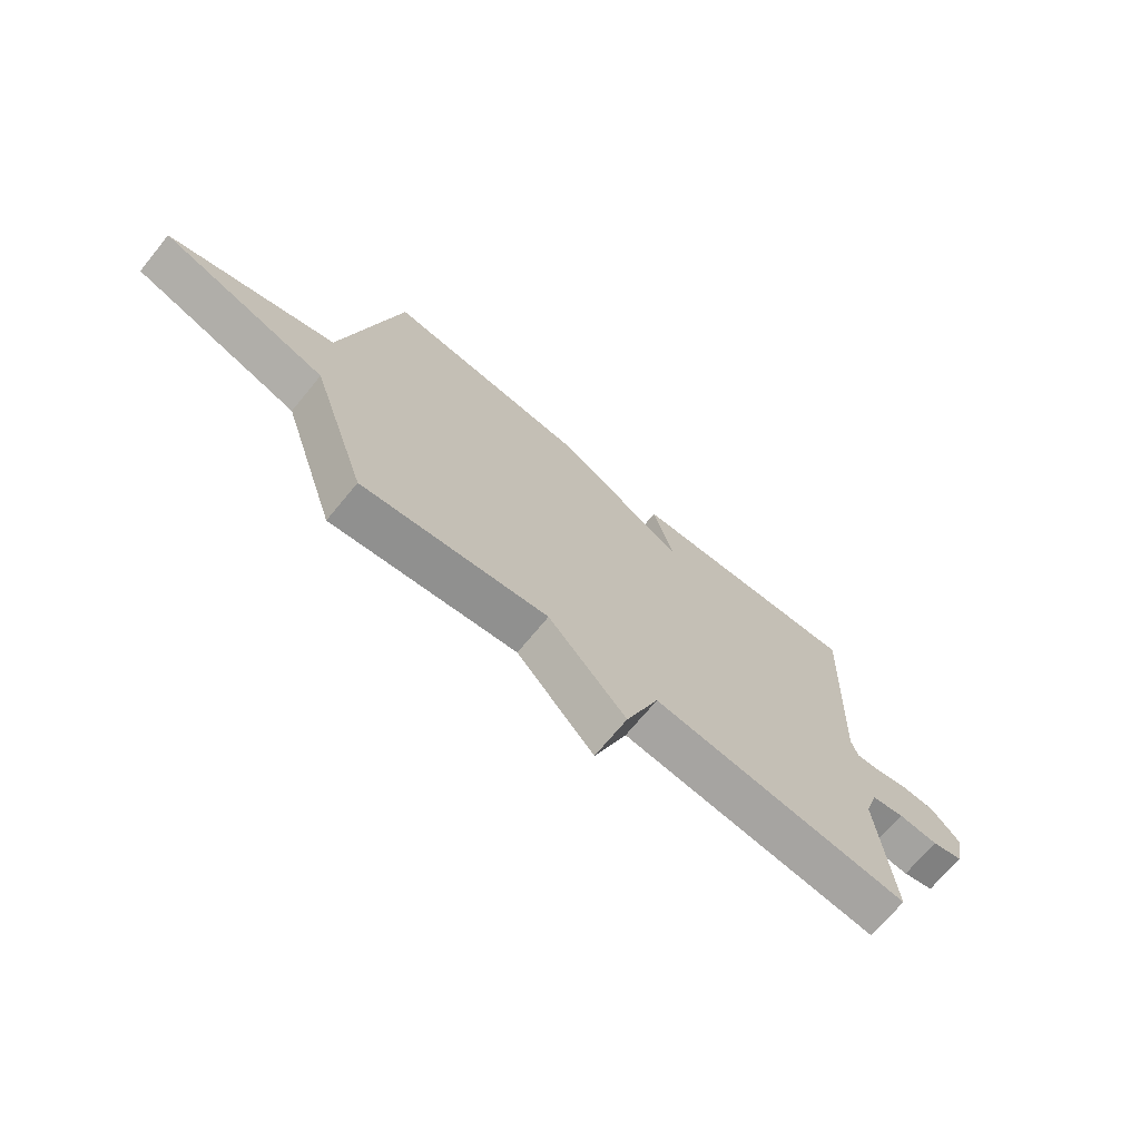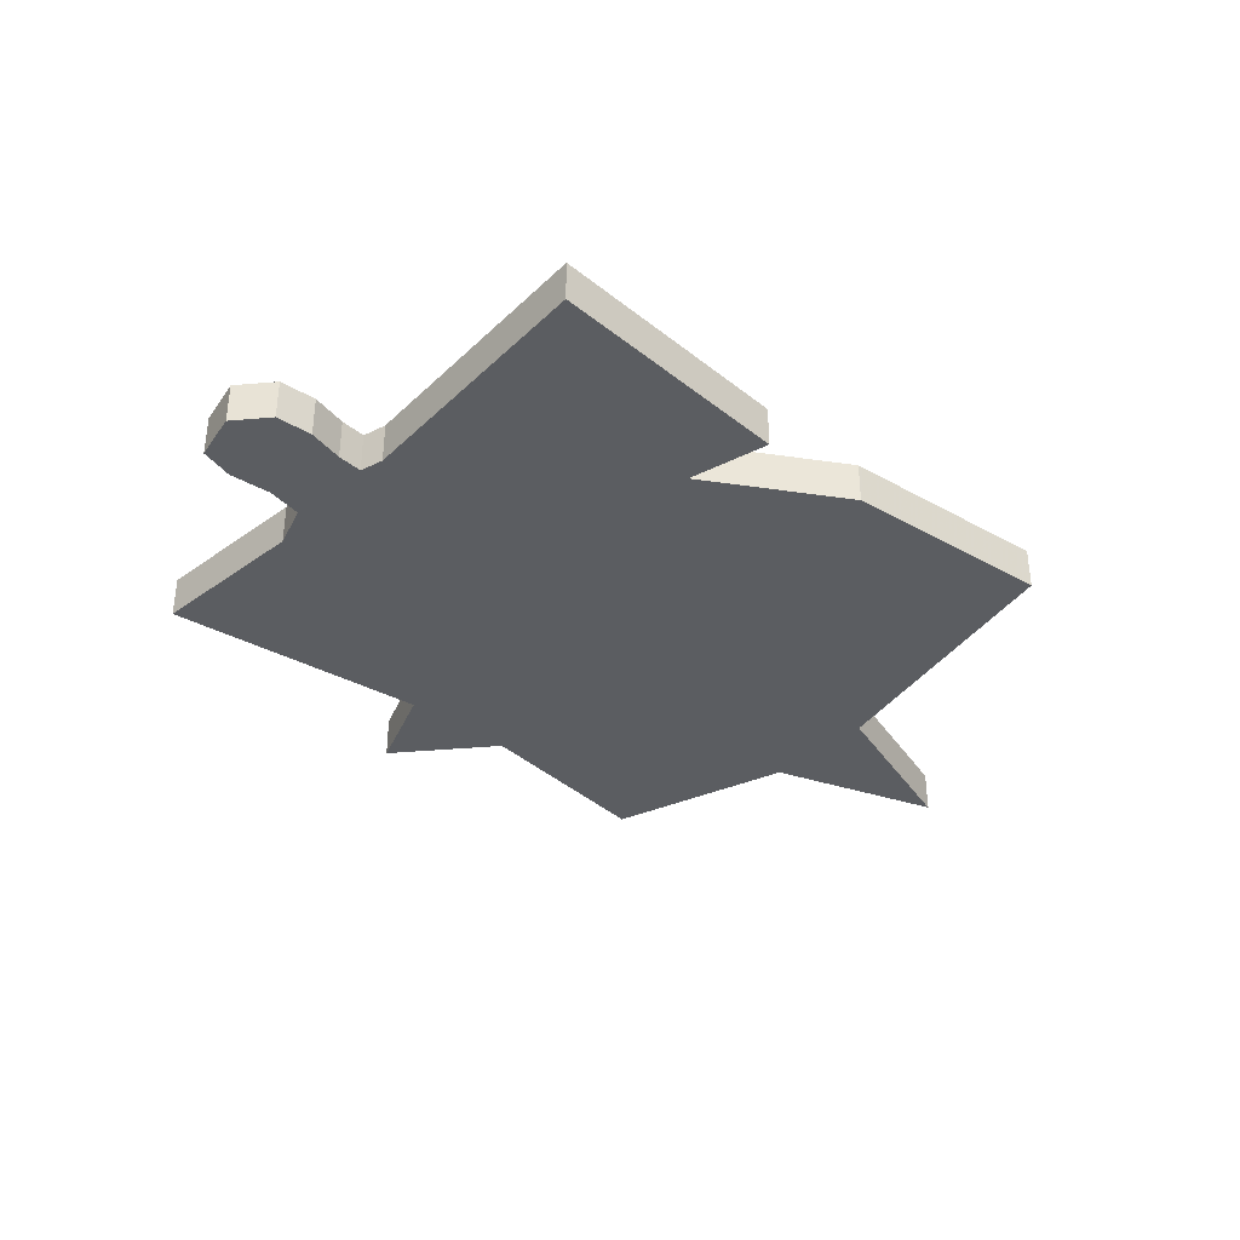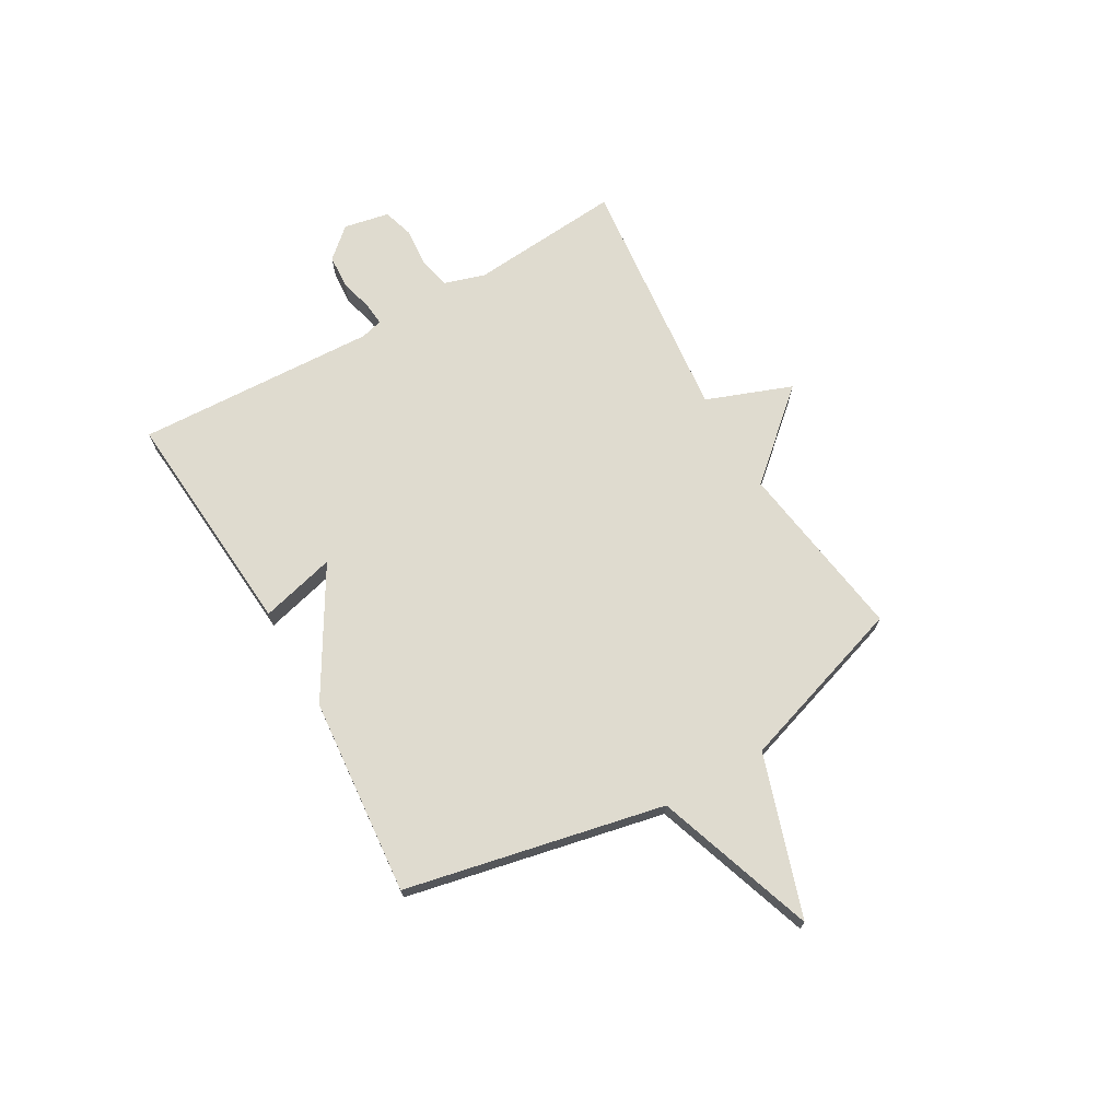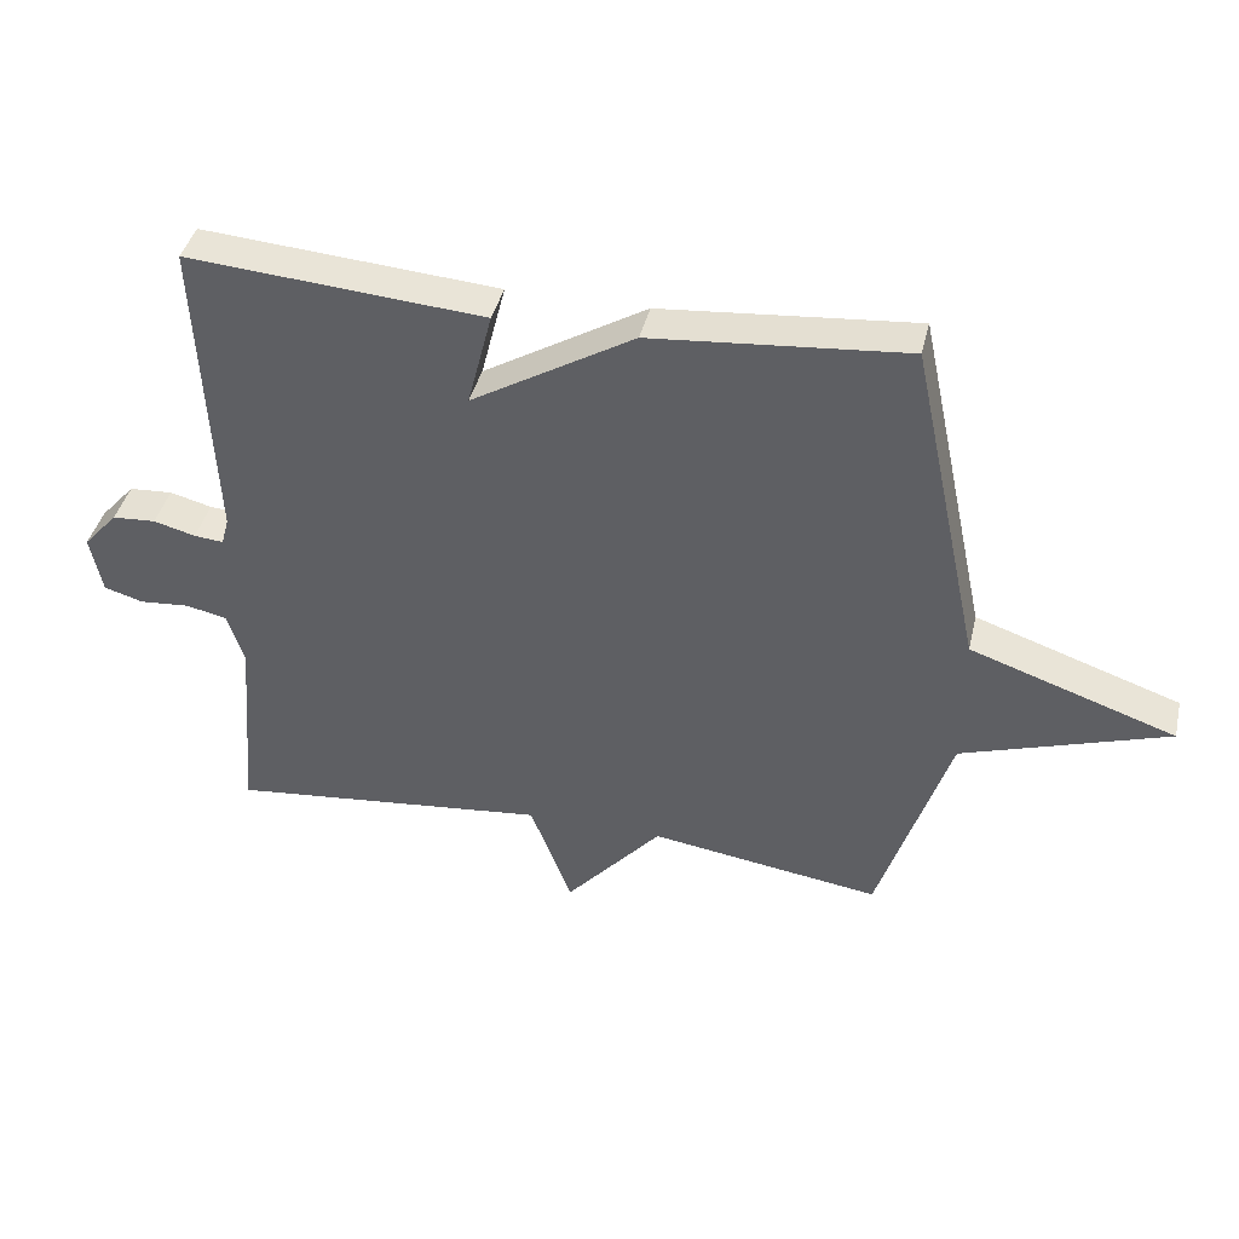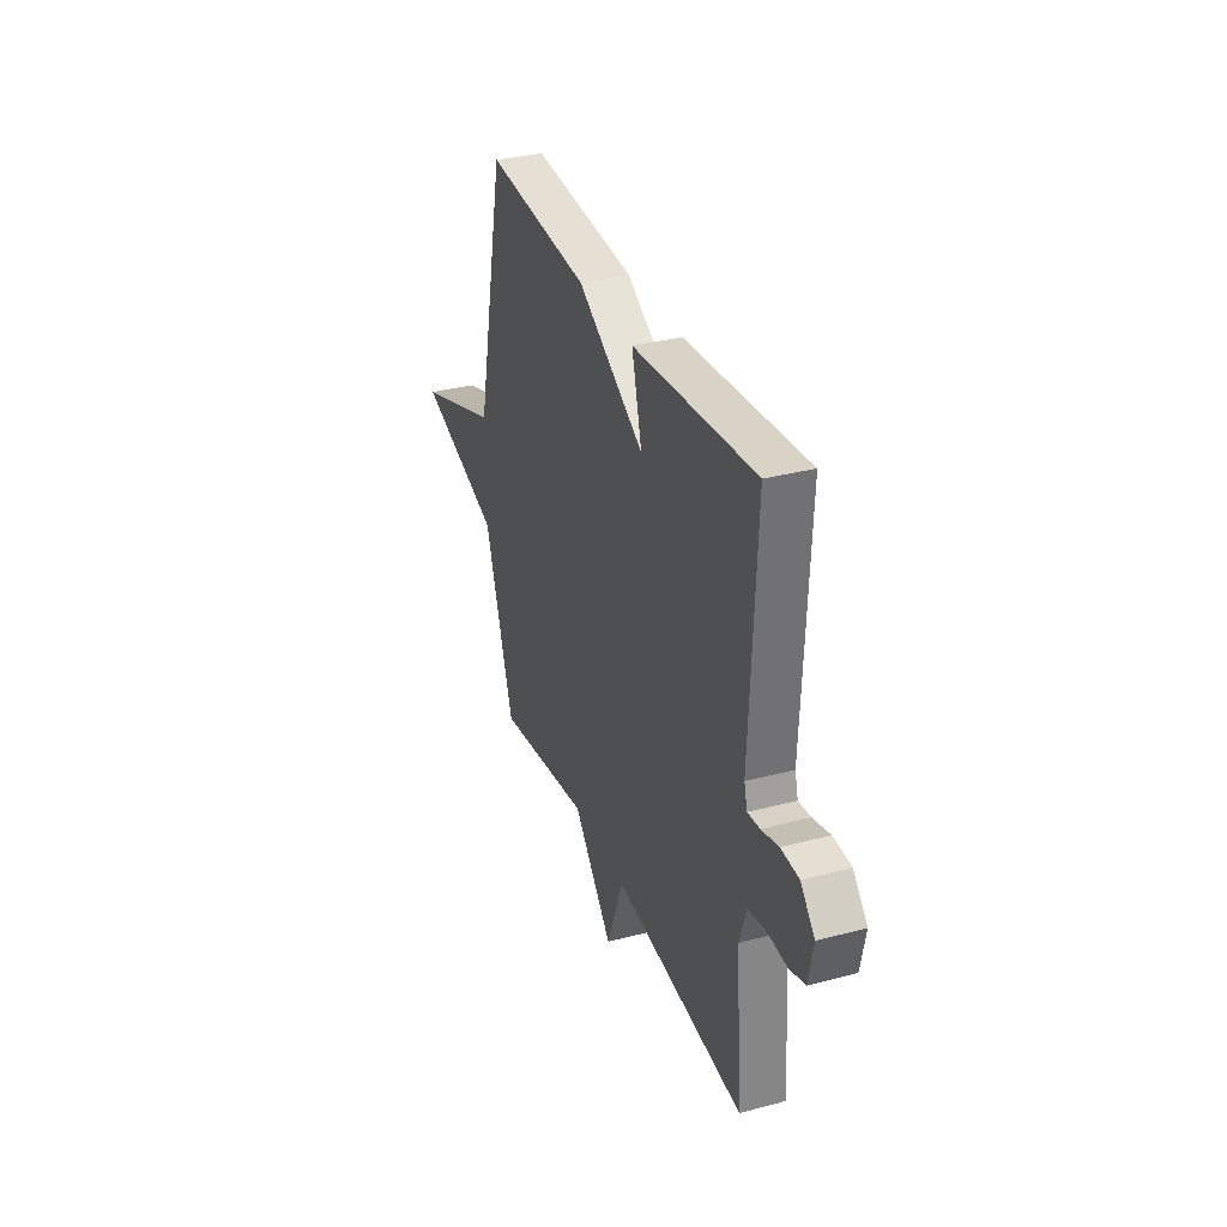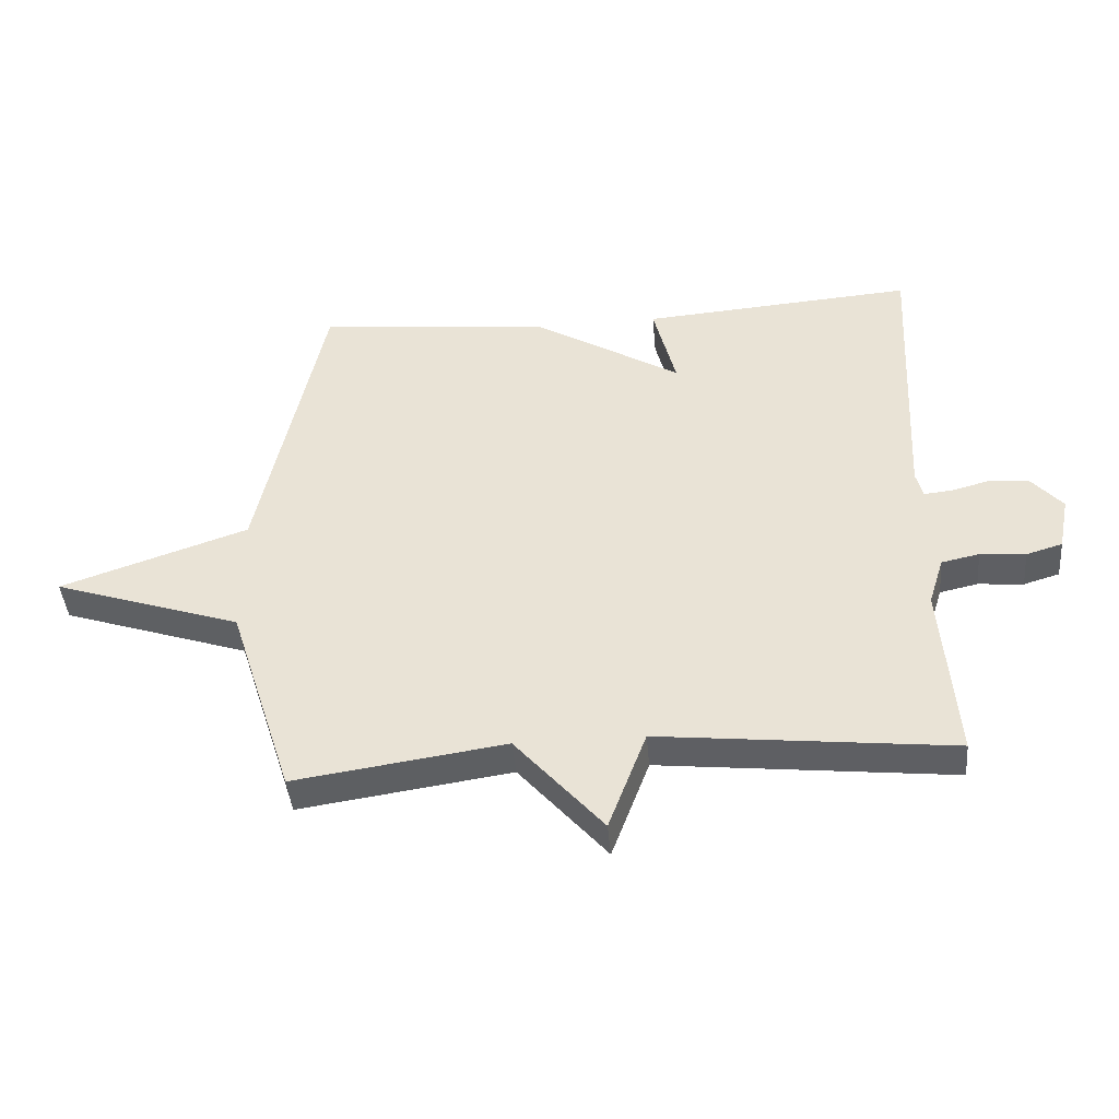
<metadata>
{"format":"obj","ext":"obj","renderer":"f3d","projection":"perspective","resolution":1024,"background":"white","views":[{"elev":-70.5,"azim":140.5,"up":"+Z"},{"elev":-35.7,"azim":-41.8,"up":"+Y"},{"elev":70.4,"azim":60.0,"up":"+Y"},{"elev":40.8,"azim":13.1,"up":"+Z"},{"elev":32.8,"azim":-110.1,"up":"+Z"},{"elev":-42.5,"azim":-175.1,"up":"+Z"}]}
</metadata>
<code>
v -0.5 0.07 0.5
v -0.069 0.07 0.467
v -0.105 0.07 0.327
v 0.131 0.07 0.467
v 0.5 0.07 0.5
v 0.603 0.07 0.019
v 0.901 0.07 -0.083
v 0.603 0.07 -0.181
v 0.5 0.07 -0.5
v 0.165 0.07 -0.451
v 0.025 0.07 -0.61
v -0.035 0.07 -0.451
v -0.5 0.07 -0.5
v -0.477 0.07 -0.216
v -0.501 0.07 -0.14
v -0.561 0.07 -0.127
v -0.633 0.07 -0.133
v -0.69 0.07 -0.116
v -0.707 0.07 -0.031
v -0.657 0.07 0.025
v -0.594 0.07 0.029
v -0.533 0.07 0.013
v -0.49 0.07 0.009
v -0.479 0.07 0.05
v -0.5 0 0.5
v -0.069 0 0.467
v -0.105 0 0.327
v 0.131 0 0.467
v 0.5 0 0.5
v 0.603 0 0.019
v 0.901 0 -0.083
v 0.603 0 -0.181
v 0.5 0 -0.5
v 0.165 0 -0.451
v 0.025 0 -0.61
v -0.035 0 -0.451
v -0.5 0 -0.5
v -0.477 0 -0.216
v -0.501 0 -0.14
v -0.561 0 -0.127
v -0.633 0 -0.133
v -0.69 0 -0.116
v -0.707 0 -0.031
v -0.657 0 0.025
v -0.594 0 0.029
v -0.533 0 0.013
v -0.49 0 0.009
v -0.479 0 0.05
f 20 21 22
f 19 20 22
f 18 19 22
f 17 18 22
f 16 17 22
f 15 16 22 23
f 14 15 23 24
f 12 13 14
f 10 11 12
f 10 12 14 24
f 10 24 1
f 9 10 1
f 8 9 1
f 3 4 5 6
f 1 2 3
f 8 1 3
f 8 3 6
f 6 7 8
f 46 45 44
f 46 44 43
f 46 43 42
f 46 42 41
f 46 41 40
f 47 46 40 39
f 48 47 39 38
f 38 37 36
f 36 35 34
f 48 38 36 34
f 25 48 34
f 25 34 33
f 25 33 32
f 30 29 28 27
f 27 26 25
f 27 25 32
f 30 27 32
f 32 31 30
f 1 25 26 2
f 2 26 27 3
f 3 27 28 4
f 4 28 29 5
f 5 29 30 6
f 6 30 31 7
f 7 31 32 8
f 8 32 33 9
f 9 33 34 10
f 10 34 35 11
f 11 35 36 12
f 12 36 37 13
f 13 37 38 14
f 14 38 39 15
f 15 39 40 16
f 16 40 41 17
f 17 41 42 18
f 18 42 43 19
f 19 43 44 20
f 20 44 45 21
f 21 45 46 22
f 22 46 47 23
f 23 47 48 24
f 24 48 25 1

</code>
